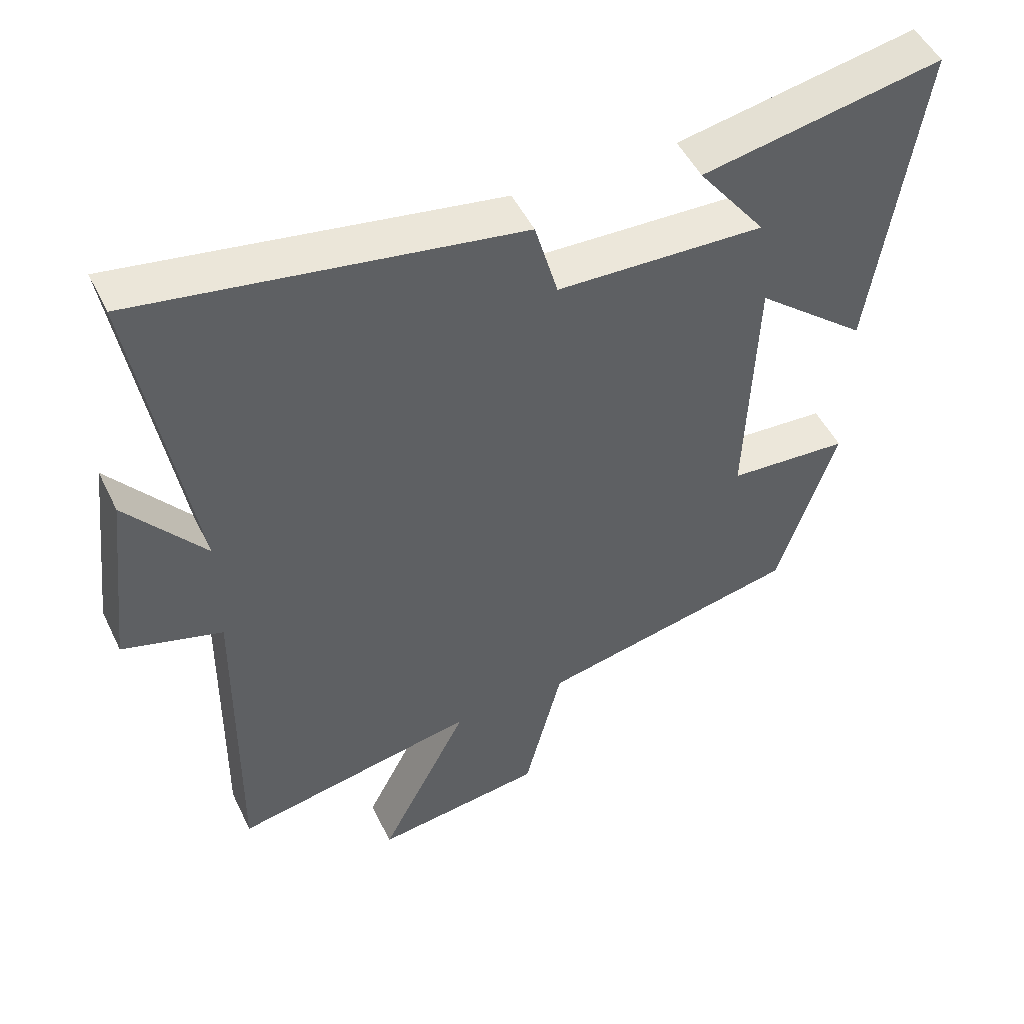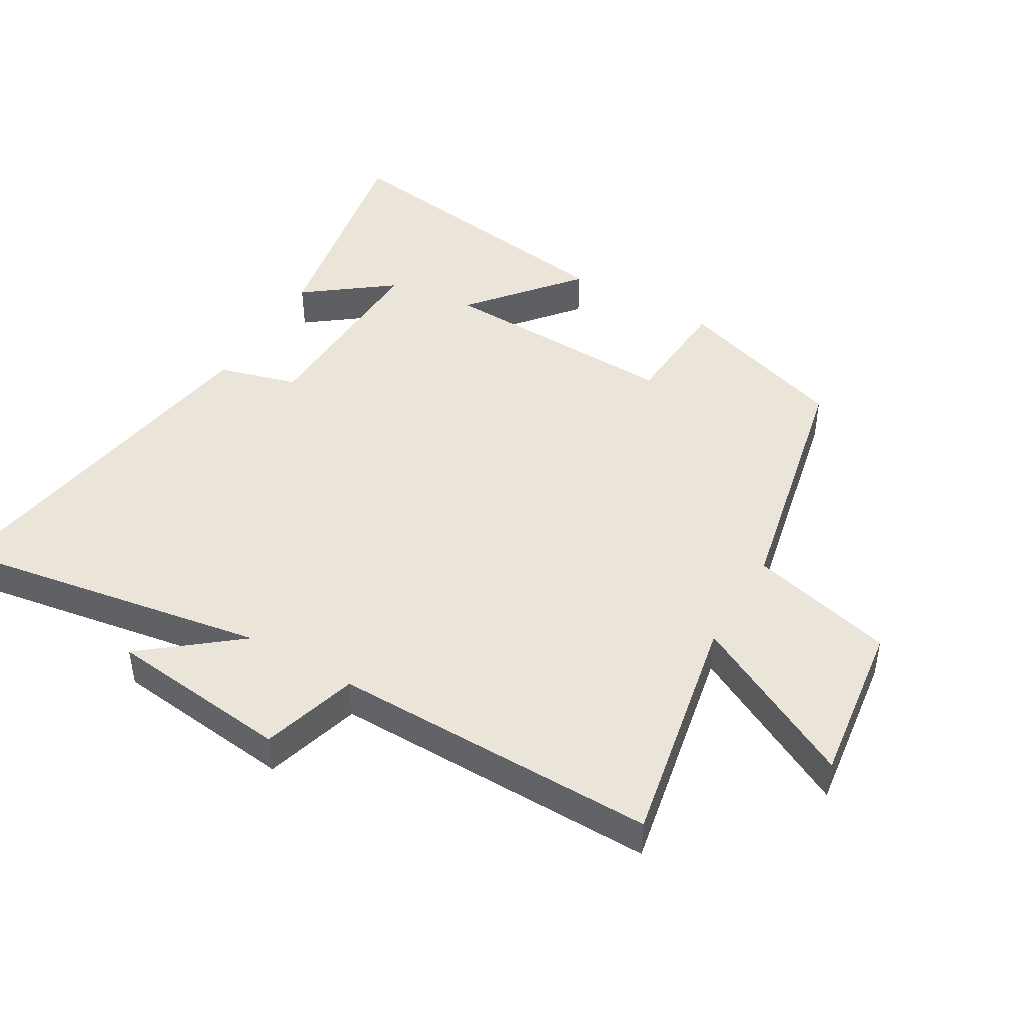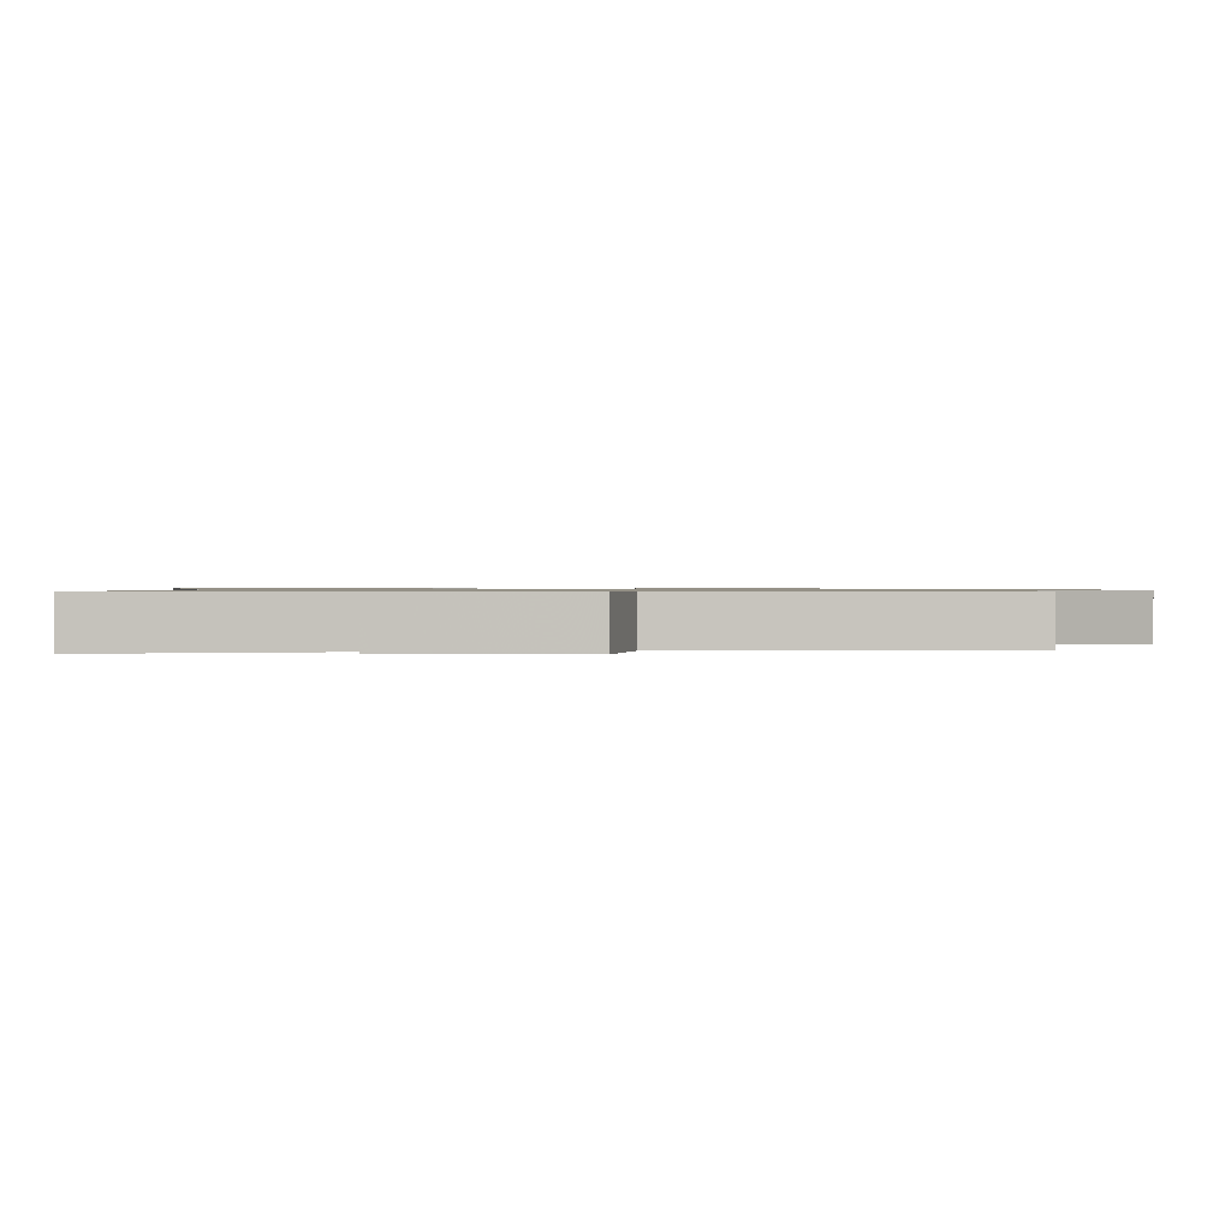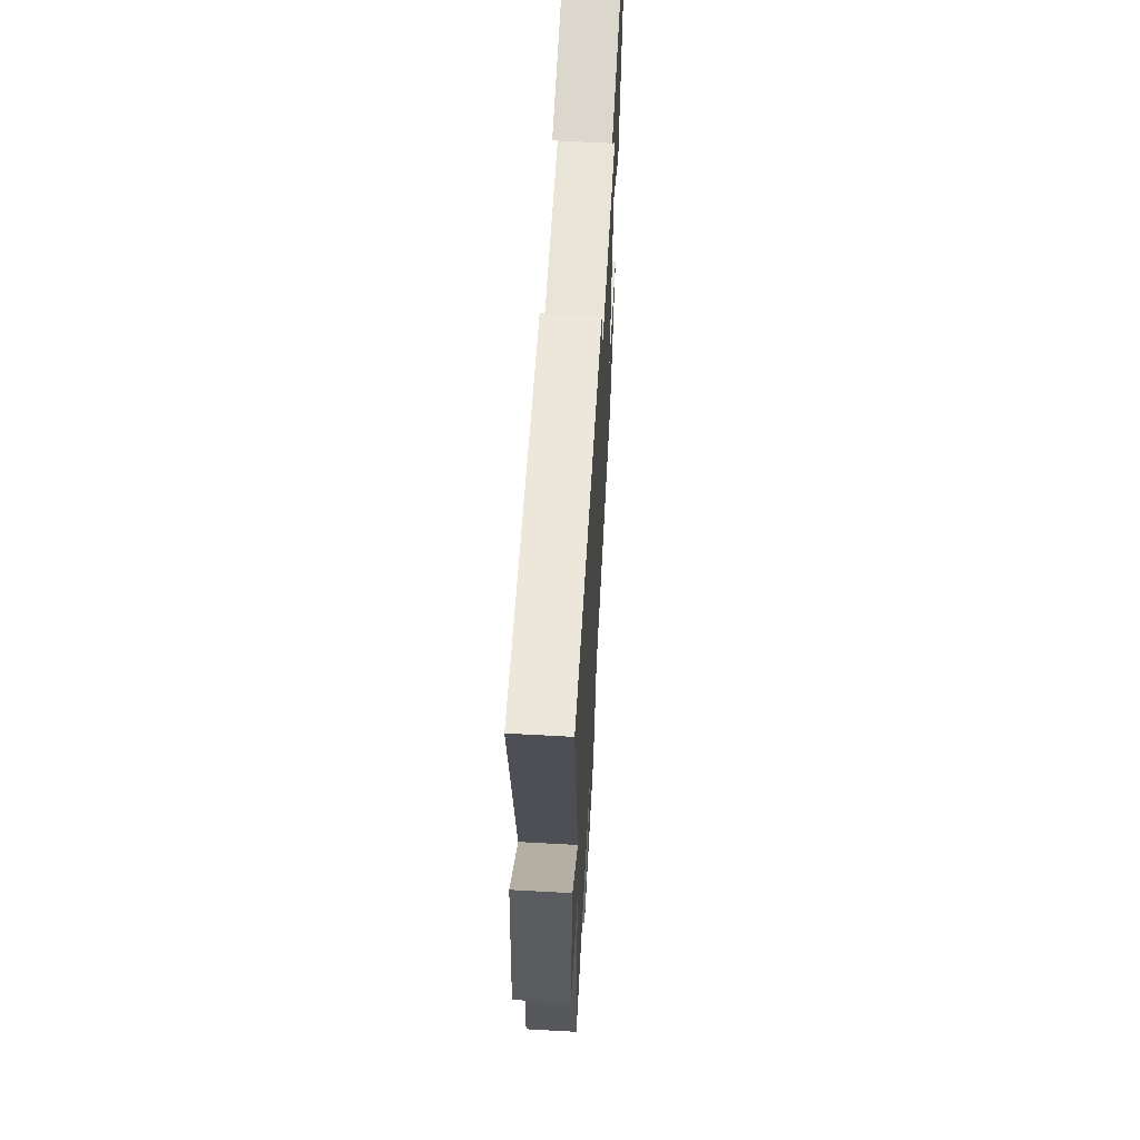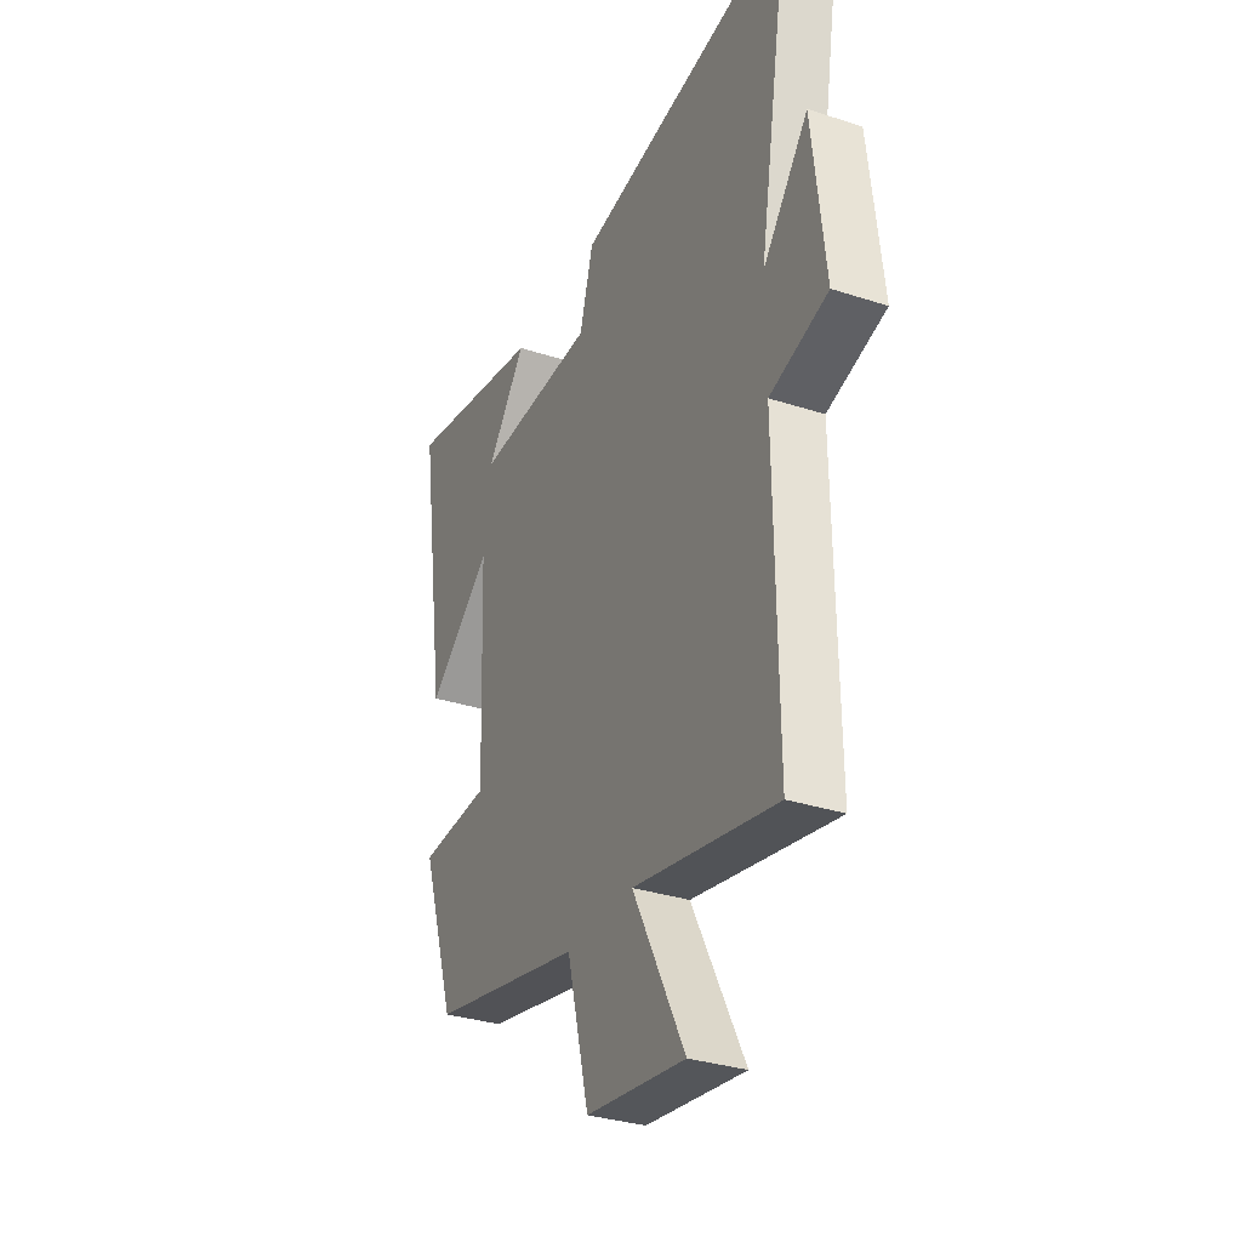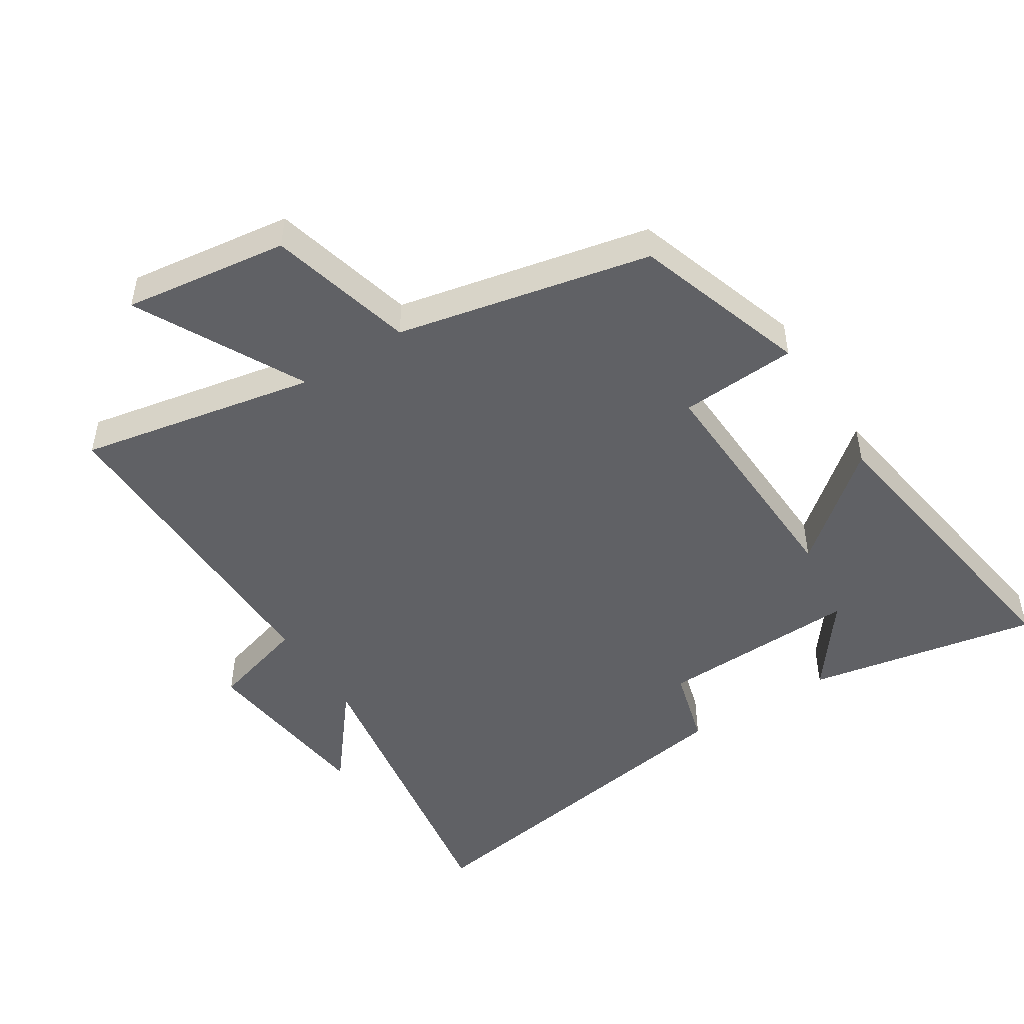
<metadata>
{"format":"obj","ext":"obj","renderer":"f3d","projection":"perspective","resolution":1024,"background":"white","views":[{"elev":49.6,"azim":154.8,"up":"+Z"},{"elev":45.3,"azim":120.4,"up":"+Y"},{"elev":0.8,"azim":85.8,"up":"+Y"},{"elev":62.1,"azim":93.2,"up":"+Z"},{"elev":-32.4,"azim":65.6,"up":"+Z"},{"elev":-48.7,"azim":-147.4,"up":"+Y"}]}
</metadata>
<code>
v -0.414 0.07 -0.417
v -0.5 0.07 -0.153
v -0.322 0.07 -0.142
v -0.336 0.07 0.228
v -0.5 0.07 0.093
v -0.57 0.07 0.568
v -0.217 0.07 0.5
v -0.317 0.07 0.369
v -0.011 0.07 0.379
v 0.023 0.07 0.5
v 0.581 0.07 0.589
v 0.5 0.07 0.104
v 0.615 0.07 0.247
v 0.647 0.07 -0.031
v 0.5 0.07 -0.074
v 0.506 0.07 -0.571
v 0.145 0.07 -0.5
v 0.277 0.07 -0.755
v 0.027 0.07 -0.721
v -0.029 0.07 -0.5
v -0.414 0 -0.417
v -0.5 0 -0.153
v -0.322 0 -0.142
v -0.336 0 0.228
v -0.5 0 0.093
v -0.57 0 0.568
v -0.217 0 0.5
v -0.317 0 0.369
v -0.011 0 0.379
v 0.023 0 0.5
v 0.581 0 0.589
v 0.5 0 0.104
v 0.615 0 0.247
v 0.647 0 -0.031
v 0.5 0 -0.074
v 0.506 0 -0.571
v 0.145 0 -0.5
v 0.277 0 -0.755
v 0.027 0 -0.721
v -0.029 0 -0.5
f 17 18 19 20
f 1 2 3
f 20 1 3
f 17 20 3
f 17 3 4
f 16 17 4
f 15 16 4
f 12 13 14 15
f 12 15 4
f 9 10 11 12
f 8 9 12 4
f 6 7 8
f 4 5 6 8
f 40 39 38 37
f 23 22 21
f 23 21 40
f 23 40 37
f 24 23 37
f 24 37 36
f 24 36 35
f 35 34 33 32
f 24 35 32
f 32 31 30 29
f 24 32 29 28
f 28 27 26
f 28 26 25 24
f 1 21 22 2
f 2 22 23 3
f 3 23 24 4
f 4 24 25 5
f 5 25 26 6
f 6 26 27 7
f 7 27 28 8
f 8 28 29 9
f 9 29 30 10
f 10 30 31 11
f 11 31 32 12
f 12 32 33 13
f 13 33 34 14
f 14 34 35 15
f 15 35 36 16
f 16 36 37 17
f 17 37 38 18
f 18 38 39 19
f 19 39 40 20
f 20 40 21 1

</code>
